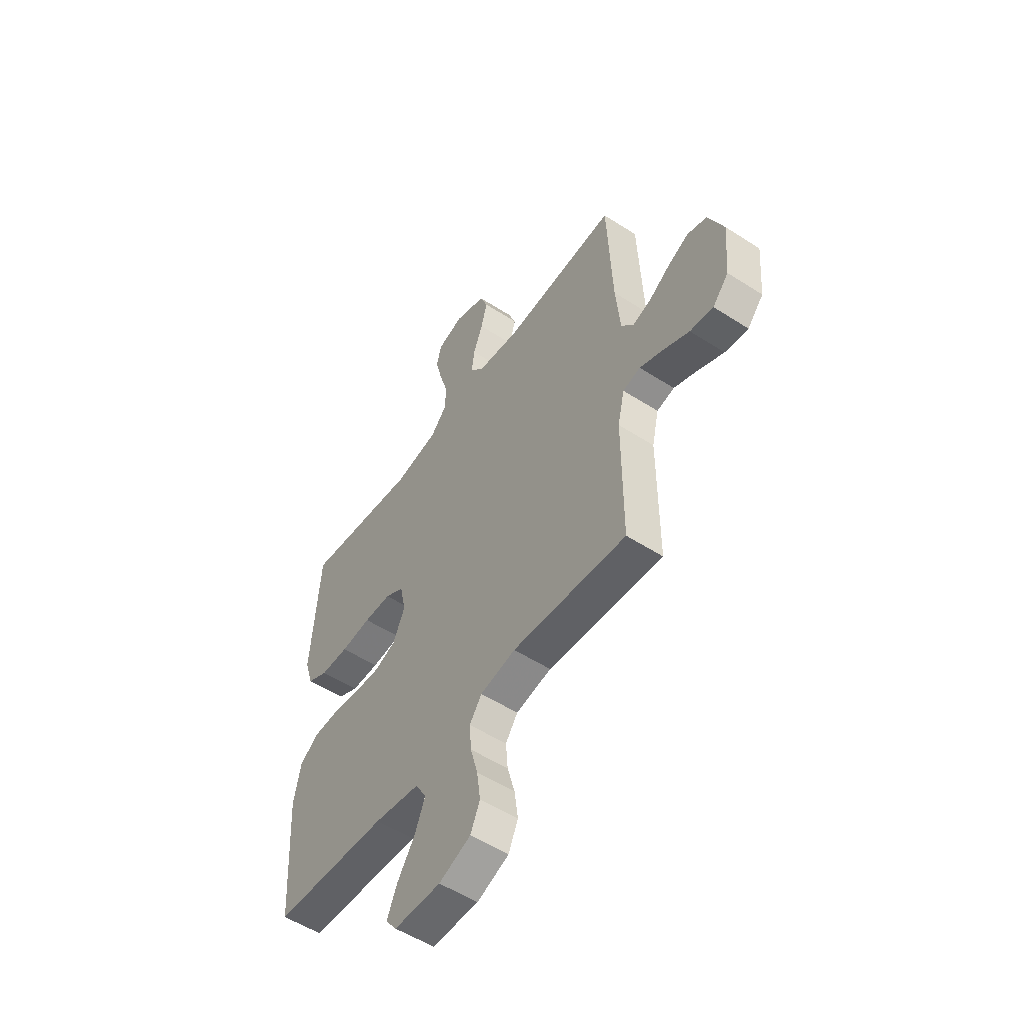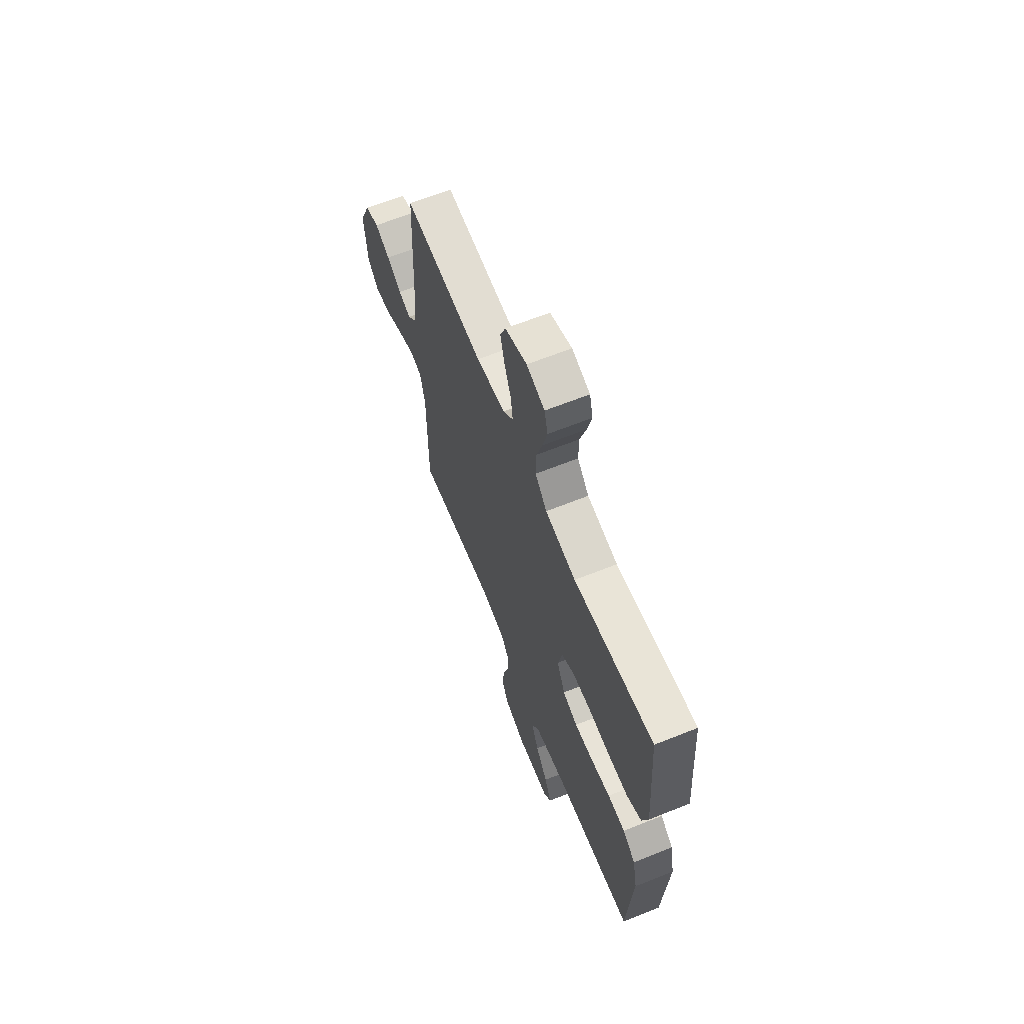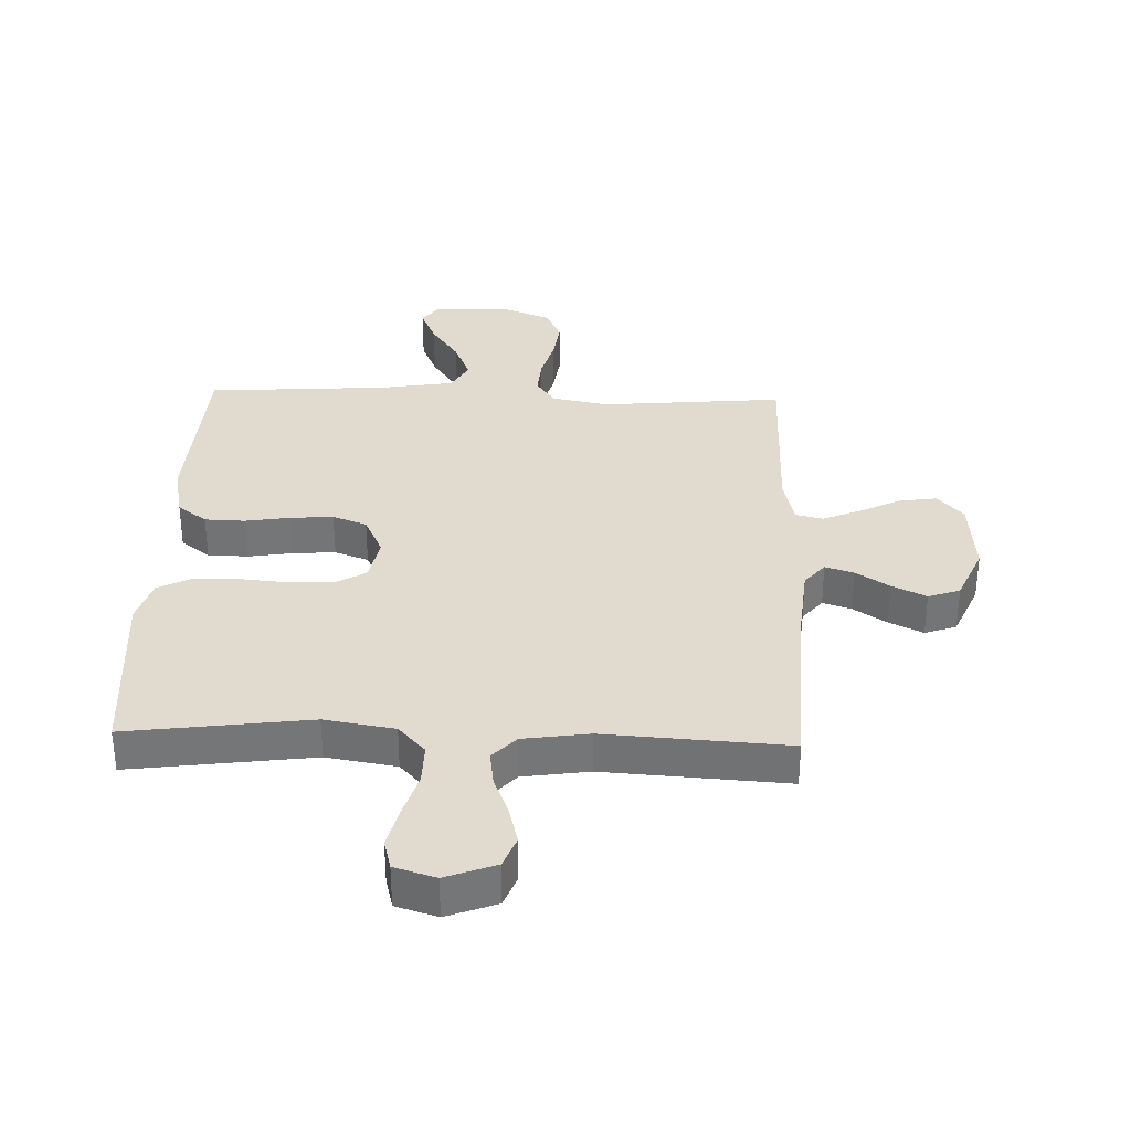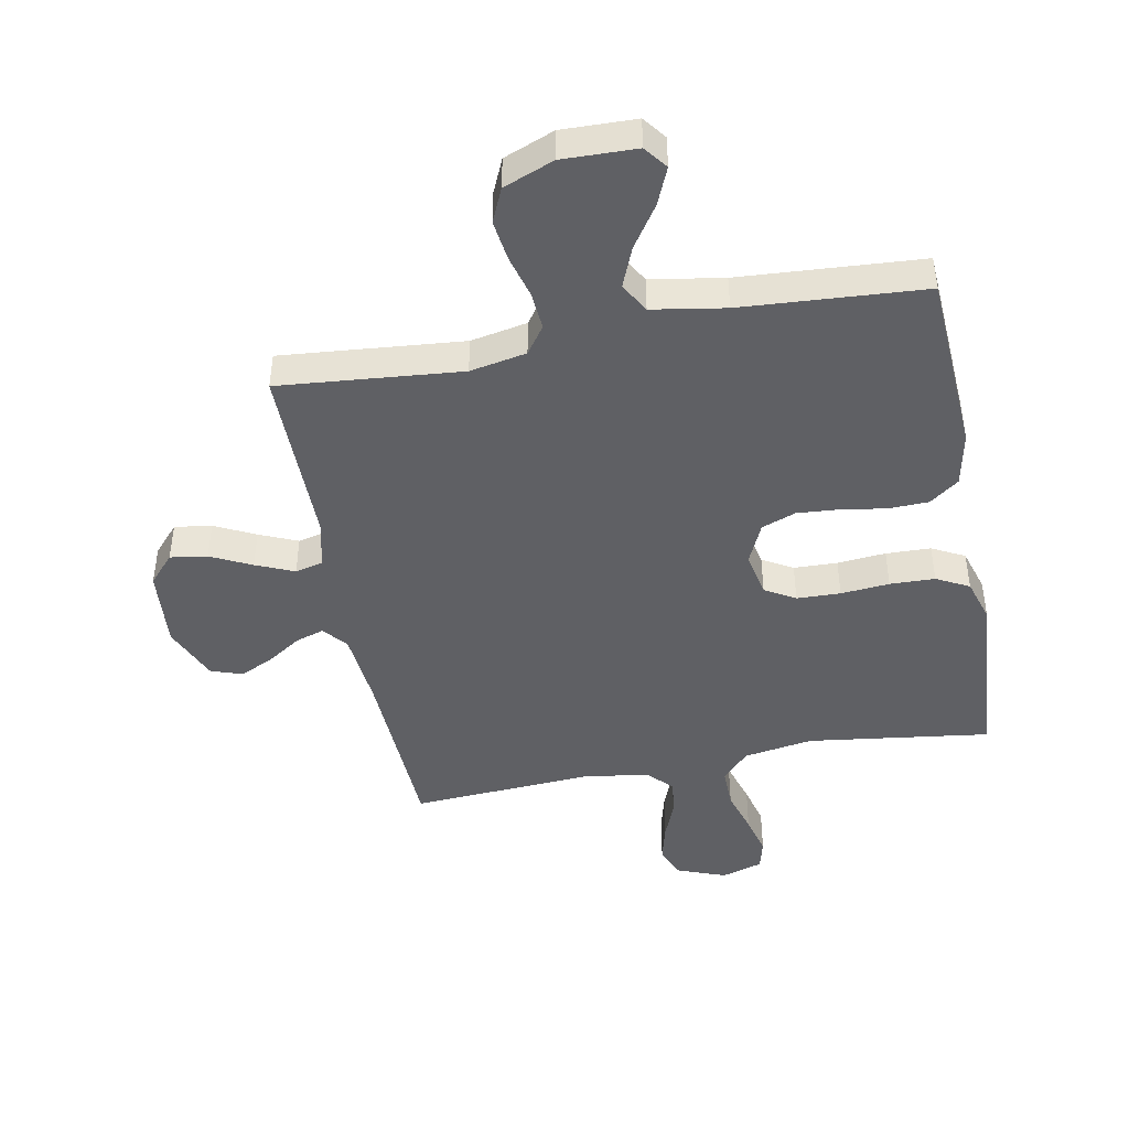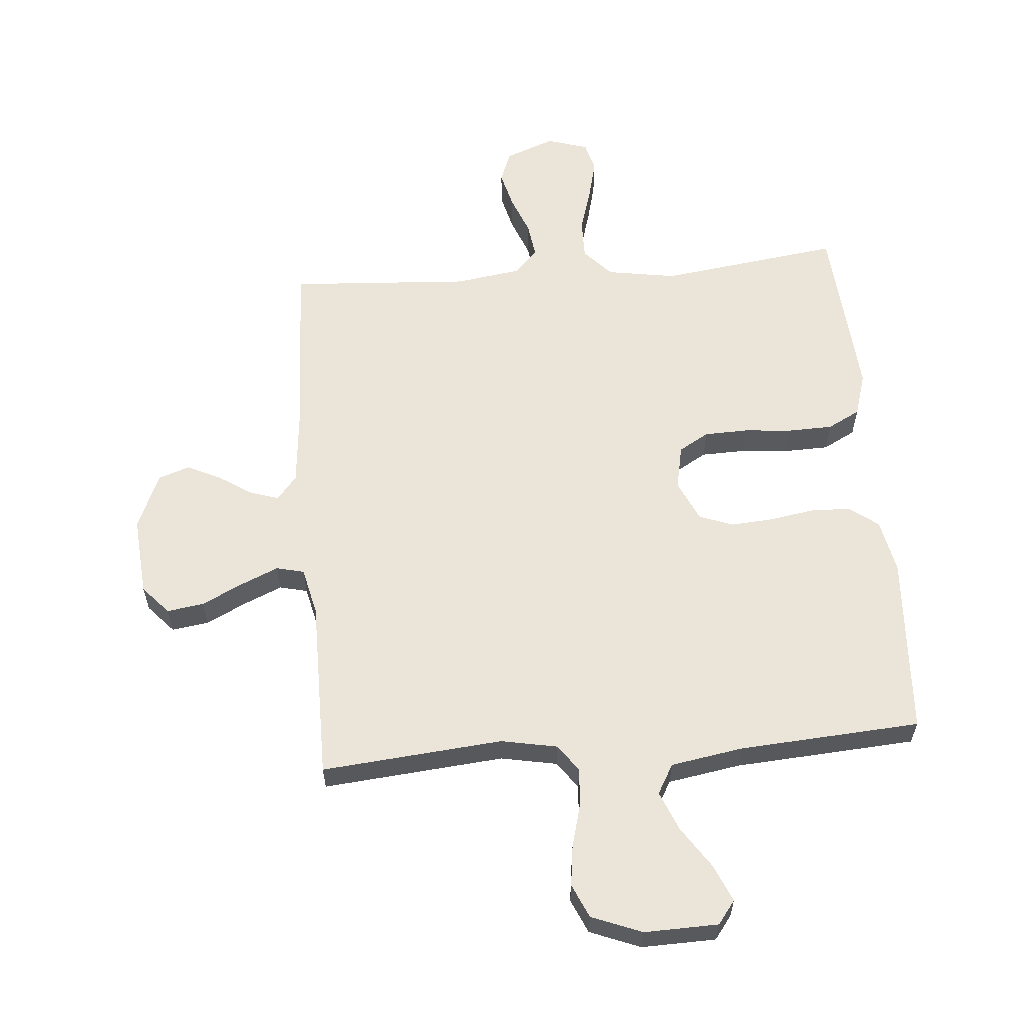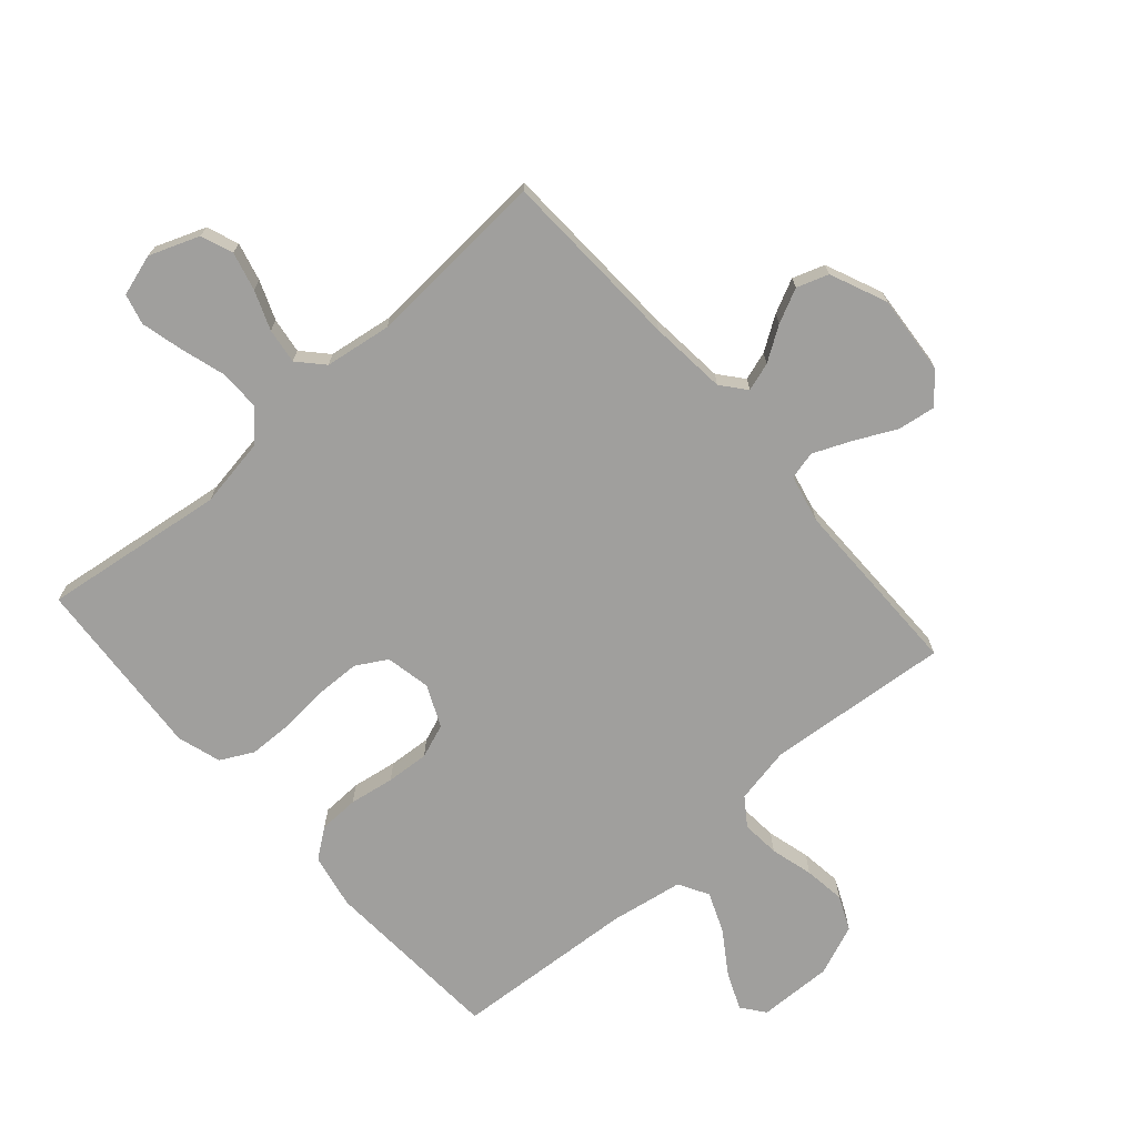
<metadata>
{"format":"obj","ext":"obj","renderer":"f3d","projection":"perspective","resolution":1024,"background":"white","views":[{"elev":-53.8,"azim":55.5,"up":"+Z"},{"elev":65.2,"azim":-111.9,"up":"+Z"},{"elev":33.7,"azim":1.9,"up":"+Y"},{"elev":-44.8,"azim":-169.2,"up":"+Y"},{"elev":59.5,"azim":175.2,"up":"+Y"},{"elev":-71.3,"azim":41.3,"up":"+Y"}]}
</metadata>
<code>
v 0.5 0.07 0.5
v 0.513 0.07 0.2
v 0.525 0.07 0.073
v 0.558 0.07 0.033
v 0.605 0.07 0.048
v 0.66 0.07 0.084
v 0.716 0.07 0.111
v 0.768 0.07 0.093
v 0.808 0.07 0
v 0.797 0.07 -0.132
v 0.755 0.07 -0.179
v 0.694 0.07 -0.17
v 0.627 0.07 -0.137
v 0.564 0.07 -0.11
v 0.518 0.07 -0.121
v 0.5 0.07 -0.2
v 0.5 0.07 -0.5
v 0.2 0.07 -0.473
v 0.107 0.07 -0.491
v 0.075 0.07 -0.536
v 0.08 0.07 -0.599
v 0.099 0.07 -0.669
v 0.108 0.07 -0.737
v 0.083 0.07 -0.793
v 0 0.07 -0.826
v -0.122 0.07 -0.823
v -0.151 0.07 -0.785
v -0.125 0.07 -0.724
v -0.079 0.07 -0.655
v -0.052 0.07 -0.589
v -0.08 0.07 -0.54
v -0.2 0.07 -0.52
v -0.5 0.07 -0.5
v -0.518 0.07 -0.2
v -0.5 0.07 -0.11
v -0.452 0.07 -0.074
v -0.386 0.07 -0.072
v -0.312 0.07 -0.084
v -0.242 0.07 -0.089
v -0.186 0.07 -0.068
v -0.155 0.07 0
v -0.17 0.07 0.074
v -0.22 0.07 0.103
v -0.292 0.07 0.105
v -0.372 0.07 0.098
v -0.446 0.07 0.1
v -0.5 0.07 0.128
v -0.522 0.07 0.2
v -0.5 0.07 0.5
v -0.2 0.07 0.46
v -0.085 0.07 0.479
v -0.041 0.07 0.527
v -0.042 0.07 0.594
v -0.064 0.07 0.667
v -0.081 0.07 0.735
v -0.068 0.07 0.785
v 0 0.07 0.806
v 0.082 0.07 0.775
v 0.102 0.07 0.723
v 0.086 0.07 0.66
v 0.061 0.07 0.596
v 0.053 0.07 0.538
v 0.091 0.07 0.497
v 0.2 0.07 0.481
v 0.5 0 0.5
v 0.513 0 0.2
v 0.525 0 0.073
v 0.558 0 0.033
v 0.605 0 0.048
v 0.66 0 0.084
v 0.716 0 0.111
v 0.768 0 0.093
v 0.808 0 0
v 0.797 0 -0.132
v 0.755 0 -0.179
v 0.694 0 -0.17
v 0.627 0 -0.137
v 0.564 0 -0.11
v 0.518 0 -0.121
v 0.5 0 -0.2
v 0.5 0 -0.5
v 0.2 0 -0.473
v 0.107 0 -0.491
v 0.075 0 -0.536
v 0.08 0 -0.599
v 0.099 0 -0.669
v 0.108 0 -0.737
v 0.083 0 -0.793
v 0 0 -0.826
v -0.122 0 -0.823
v -0.151 0 -0.785
v -0.125 0 -0.724
v -0.079 0 -0.655
v -0.052 0 -0.589
v -0.08 0 -0.54
v -0.2 0 -0.52
v -0.5 0 -0.5
v -0.518 0 -0.2
v -0.5 0 -0.11
v -0.452 0 -0.074
v -0.386 0 -0.072
v -0.312 0 -0.084
v -0.242 0 -0.089
v -0.186 0 -0.068
v -0.155 0 0
v -0.17 0 0.074
v -0.22 0 0.103
v -0.292 0 0.105
v -0.372 0 0.098
v -0.446 0 0.1
v -0.5 0 0.128
v -0.522 0 0.2
v -0.5 0 0.5
v -0.2 0 0.46
v -0.085 0 0.479
v -0.041 0 0.527
v -0.042 0 0.594
v -0.064 0 0.667
v -0.081 0 0.735
v -0.068 0 0.785
v 0 0 0.806
v 0.082 0 0.775
v 0.102 0 0.723
v 0.086 0 0.66
v 0.061 0 0.596
v 0.053 0 0.538
v 0.091 0 0.497
v 0.2 0 0.481
f 58 59 60 61
f 58 61 62
f 57 58 62
f 56 57 62
f 53 54 55 56
f 53 56 62
f 52 53 62 63
f 47 48 49 50
f 47 50 51
f 44 45 46 47
f 43 44 47 51
f 42 43 51 52
f 35 36 37 38
f 35 38 39
f 32 33 34 35
f 31 32 35 39
f 30 31 39 40
f 26 27 28 29
f 26 29 30
f 25 26 30
f 24 25 30
f 21 22 23 24
f 20 21 24 30
f 19 20 30 40
f 16 17 18
f 15 16 18 19
f 10 11 12 13
f 10 13 14
f 9 10 14
f 8 9 14 15
f 5 6 7 8
f 4 5 8 15
f 64 1 2
f 63 64 2 3
f 41 42 52 63
f 19 40 41 63
f 15 19 63
f 3 4 15 63
f 125 124 123 122
f 126 125 122
f 126 122 121
f 126 121 120
f 120 119 118 117
f 126 120 117
f 127 126 117 116
f 114 113 112 111
f 115 114 111
f 111 110 109 108
f 115 111 108 107
f 116 115 107 106
f 102 101 100 99
f 103 102 99
f 99 98 97 96
f 103 99 96 95
f 104 103 95 94
f 93 92 91 90
f 94 93 90
f 94 90 89
f 94 89 88
f 88 87 86 85
f 94 88 85 84
f 104 94 84 83
f 82 81 80
f 83 82 80 79
f 77 76 75 74
f 78 77 74
f 78 74 73
f 79 78 73 72
f 72 71 70 69
f 79 72 69 68
f 66 65 128
f 67 66 128 127
f 127 116 106 105
f 127 105 104 83
f 127 83 79
f 127 79 68 67
f 1 65 66 2
f 2 66 67 3
f 3 67 68 4
f 4 68 69 5
f 5 69 70 6
f 6 70 71 7
f 7 71 72 8
f 8 72 73 9
f 9 73 74 10
f 10 74 75 11
f 11 75 76 12
f 12 76 77 13
f 13 77 78 14
f 14 78 79 15
f 15 79 80 16
f 16 80 81 17
f 17 81 82 18
f 18 82 83 19
f 19 83 84 20
f 20 84 85 21
f 21 85 86 22
f 22 86 87 23
f 23 87 88 24
f 24 88 89 25
f 25 89 90 26
f 26 90 91 27
f 27 91 92 28
f 28 92 93 29
f 29 93 94 30
f 30 94 95 31
f 31 95 96 32
f 32 96 97 33
f 33 97 98 34
f 34 98 99 35
f 35 99 100 36
f 36 100 101 37
f 37 101 102 38
f 38 102 103 39
f 39 103 104 40
f 40 104 105 41
f 41 105 106 42
f 42 106 107 43
f 43 107 108 44
f 44 108 109 45
f 45 109 110 46
f 46 110 111 47
f 47 111 112 48
f 48 112 113 49
f 49 113 114 50
f 50 114 115 51
f 51 115 116 52
f 52 116 117 53
f 53 117 118 54
f 54 118 119 55
f 55 119 120 56
f 56 120 121 57
f 57 121 122 58
f 58 122 123 59
f 59 123 124 60
f 60 124 125 61
f 61 125 126 62
f 62 126 127 63
f 63 127 128 64
f 64 128 65 1

</code>
